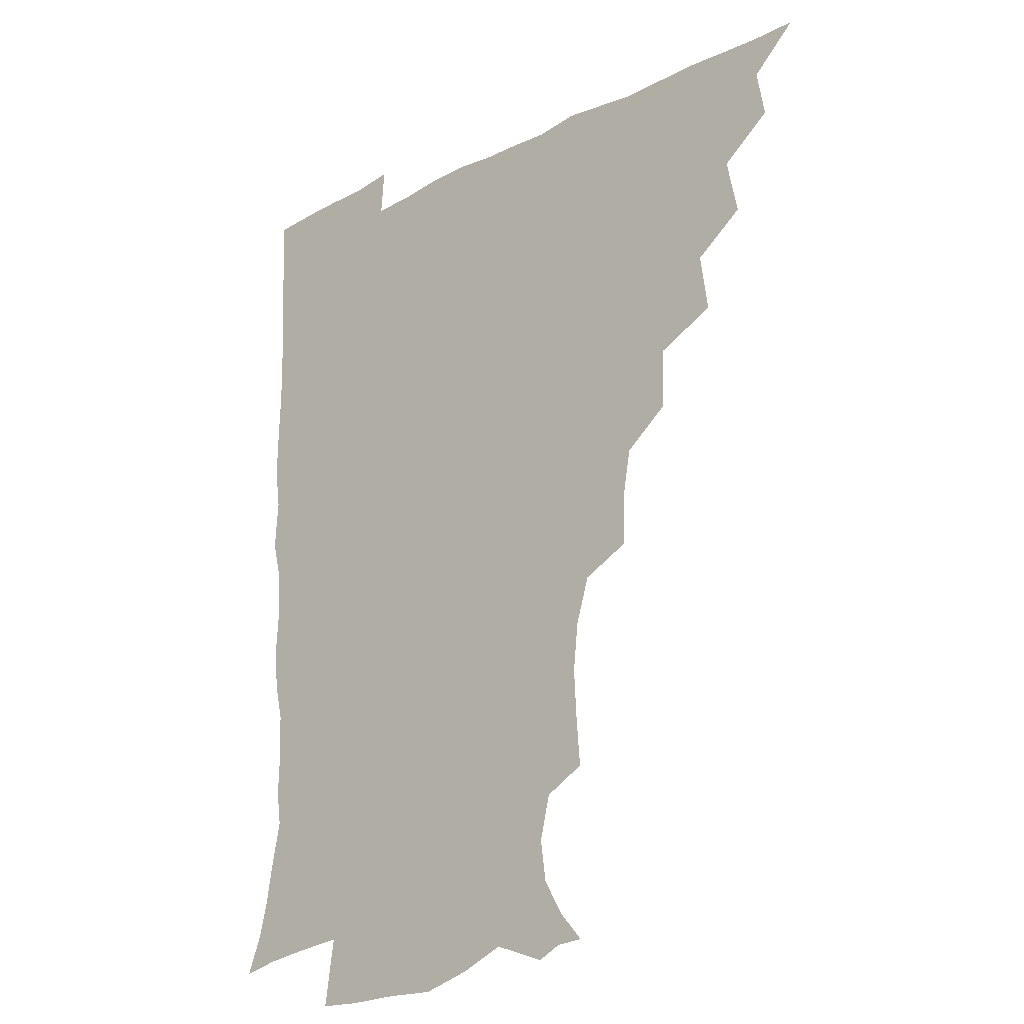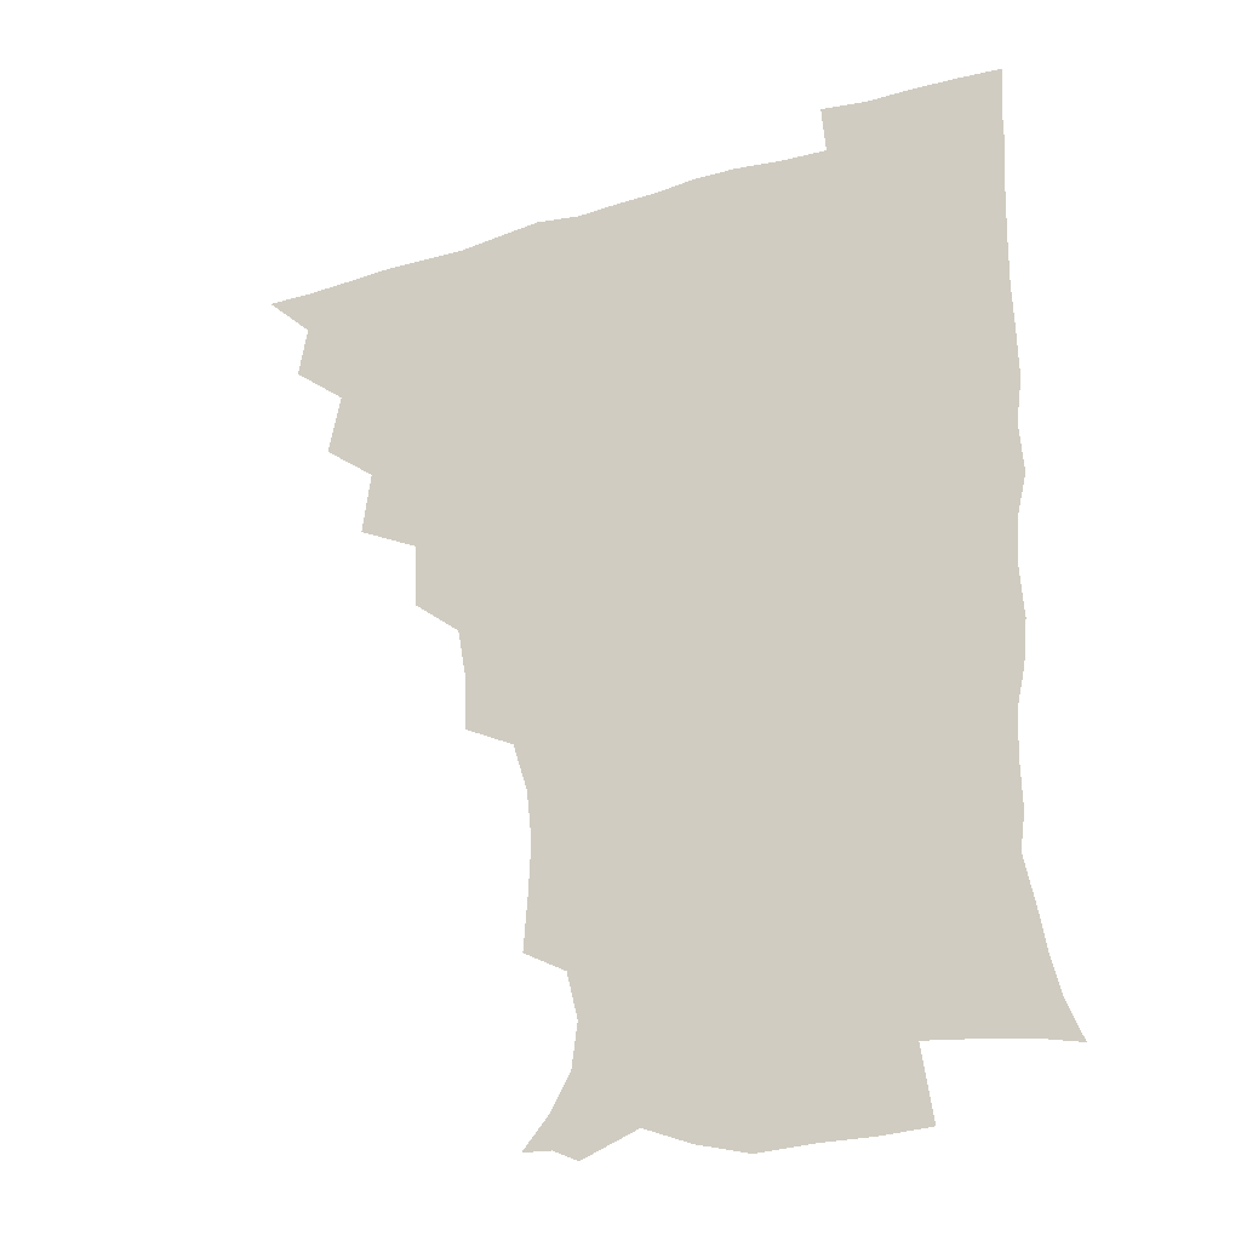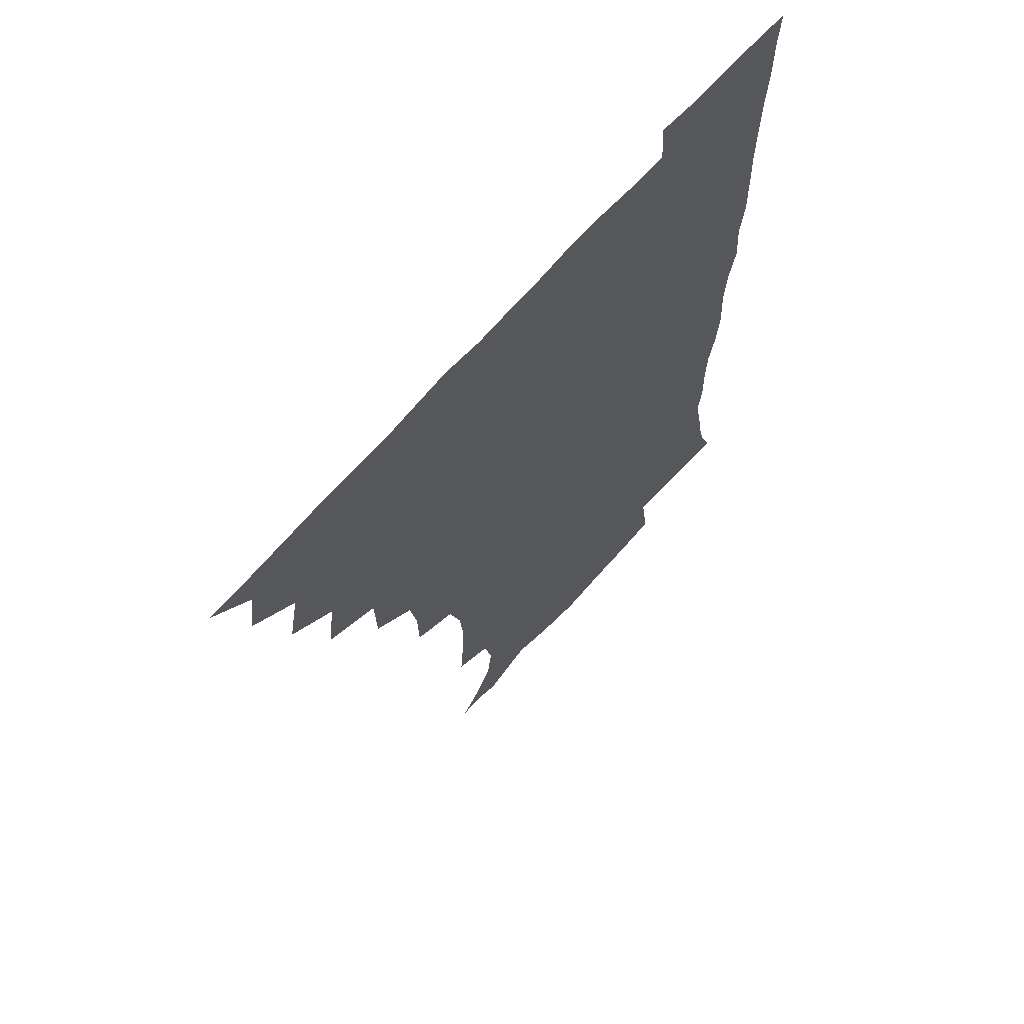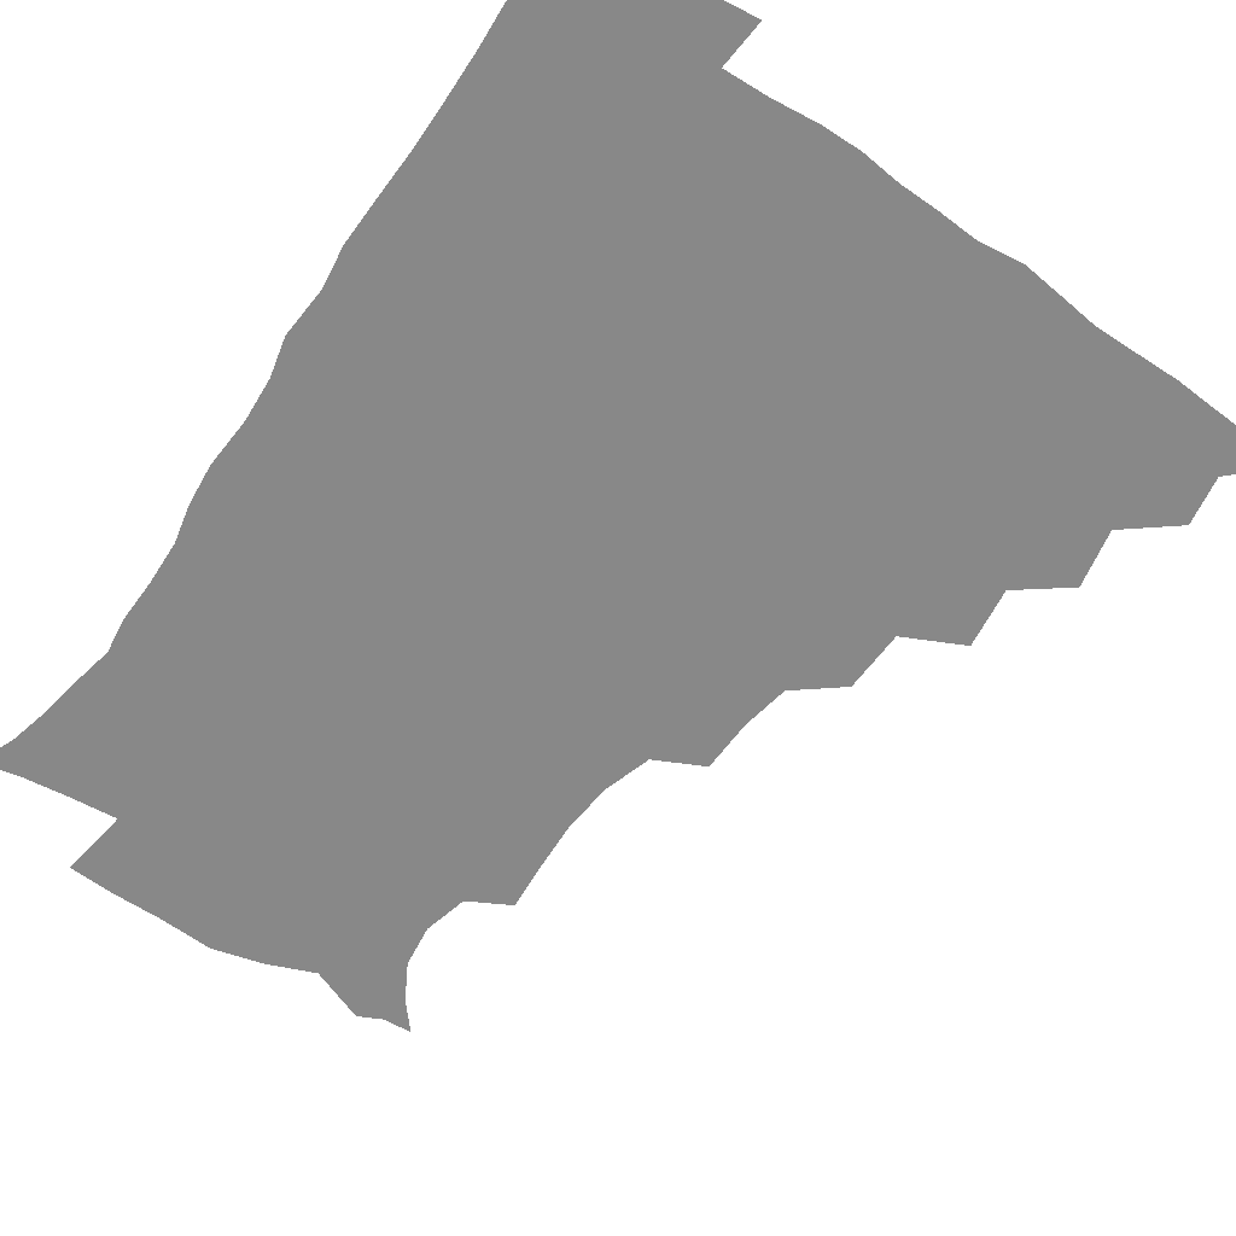
<metadata>
{"format":"obj","ext":"obj","renderer":"f3d","projection":"perspective","resolution":1024,"background":"white","views":[{"elev":-22.2,"azim":-138.3,"up":"+Y"},{"elev":-27.6,"azim":24.5,"up":"+Y"},{"elev":66.3,"azim":-49.0,"up":"+Y"},{"elev":-62.9,"azim":145.3,"up":"+Z"}]}
</metadata>
<code>
v 450.8 495.3 0
v 464 462.5 0
v 466.9 479.8 0
v 466.9 495.2 0
v 477.8 427.7 0
v 481.9 448.2 0
v 482.3 464.6 0
v 482.6 480 0
v 481.9 495.8 0
v 492.5 393.1 0
v 495.3 414.3 0
v 497.5 433.5 0
v 498.5 449.9 0
v 498.5 465.3 0
v 497.6 480.7 0
v 496.8 496.7 0
v 514 361.1 0
v 513.2 382.9 0
v 513.6 402.9 0
v 514.6 421.2 0
v 515 437 0
v 514.1 451.1 0
v 513.4 465.8 0
v 512.8 480.6 0
v 511.9 496.4 0
v 533.5 312.9 0
v 532.9 331.4 0
v 530 348.2 0
v 530.9 372.8 0
v 530.1 389.9 0
v 529.2 405.9 0
v 528.7 420.9 0
v 529 436.5 0
v 528.9 451.4 0
v 528.4 466 0
v 527.6 480.9 0
v 526.9 496.1 0
v 554.9 235.5 0
v 556.3 254 0
v 557.1 270.8 0
v 555.4 287.9 0
v 550.4 304.4 0
v 548.2 323.1 0
v 547.2 341.7 0
v 546.3 359.8 0
v 544.9 375.5 0
v 545.2 393.4 0
v 545 408.5 0
v 545 423.4 0
v 544.4 437.5 0
v 544.8 451.7 0
v 543.2 466.5 0
v 542.2 481.4 0
v 541.4 497.7 0
v 555.5 174.8 0
v 564 184.7 0
v 571.1 197 0
v 573.1 211.9 0
v 569.3 227.6 0
v 568.8 247.4 0
v 568.9 264.3 0
v 568.2 281 0
v 565.8 296.3 0
v 562.9 311.6 0
v 561.9 329.7 0
v 560.9 346.1 0
v 560.7 364 0
v 559.6 378.6 0
v 559.2 393.8 0
v 559.7 409.9 0
v 559.5 424.2 0
v 559.5 438.4 0
v 558.7 452.4 0
v 557.7 467 0
v 556.9 481.8 0
v 555.6 499.2 0
v 565.3 174.2 0
v 576.5 188.3 0
v 582.6 205.6 0
v 582.9 222.1 0
v 581.8 238.6 0
v 580.7 253.3 0
v 580.7 270.1 0
v 580 287.7 0
v 578.5 303.5 0
v 576.5 316.9 0
v 575.3 333 0
v 575.3 350.7 0
v 574.4 365.3 0
v 574.4 381.5 0
v 574.3 396.4 0
v 574.1 410.7 0
v 574.1 425.2 0
v 573.8 438.5 0
v 573.4 452.3 0
v 572.5 466.9 0
v 571.6 482 0
v 571.2 497.1 0
v 573.8 170 0
v 589 191.4 0
v 593.9 210 0
v 594.6 228.5 0
v 593.8 243.7 0
v 593.4 259.9 0
v 593.8 275.7 0
v 592.1 290.2 0
v 590.7 305.3 0
v 590.2 322.1 0
v 589.6 337.2 0
v 589 351.9 0
v 588.5 366.5 0
v 588.1 380.3 0
v 588.1 395.8 0
v 588.2 410.8 0
v 588 424.4 0
v 588.1 438.6 0
v 587.9 452.5 0
v 587.3 466.7 0
v 586.7 481.3 0
v 585.5 497.8 0
v 592.9 177.3 0
v 603.6 196.4 0
v 606.6 214.4 0
v 606.5 229.2 0
v 606 244.7 0
v 605.5 258.5 0
v 605.5 278.9 0
v 604.8 293.7 0
v 604.3 307.6 0
v 603.4 322.4 0
v 602.9 337.5 0
v 602.7 352.7 0
v 602.5 367.8 0
v 602.8 383.2 0
v 602.4 396.5 0
v 602.7 411.7 0
v 602.5 424.8 0
v 602.4 438.6 0
v 602.6 452.6 0
v 602 466.8 0
v 601 482.1 0
v 599.9 498 0
v 609.2 170.5 0
v 616.6 195.5 0
v 618.8 214.9 0
v 619.1 232.9 0
v 618.7 245.2 0
v 618.3 261.4 0
v 617.7 279.9 0
v 617.4 293.2 0
v 617.1 310 0
v 617 324.5 0
v 616.4 338.5 0
v 616.6 353.1 0
v 616.4 368.8 0
v 616.4 383.5 0
v 616.5 396.8 0
v 616.6 411.1 0
v 617 425.6 0
v 617.1 439 0
v 617.1 452.7 0
v 616.9 466.6 0
v 616 481.2 0
v 613.9 499.4 0
v 626.7 165.6 0
v 630.5 195.5 0
v 631.4 218.5 0
v 631.6 232.9 0
v 631.5 249.3 0
v 631.8 262.4 0
v 630.5 279.1 0
v 630.4 293.5 0
v 630.1 309.1 0
v 630.1 324.8 0
v 630.1 336.6 0
v 630 354.7 0
v 630 368.9 0
v 630.2 382.6 0
v 630.4 397.3 0
v 630.6 411.4 0
v 630.9 425.5 0
v 631.3 439.4 0
v 631.7 452.9 0
v 631.4 466.8 0
v 630.2 482.6 0
v 628.4 499.1 0
v 645.5 166.3 0
v 645.2 196.3 0
v 644.7 214.5 0
v 644.2 232.9 0
v 643.9 247.4 0
v 643.8 266.6 0
v 643.8 280 0
v 643.5 294.1 0
v 643.3 308.7 0
v 643 324.9 0
v 643.5 338.3 0
v 643.5 354 0
v 643.6 368.2 0
v 643.9 382.4 0
v 644 397.6 0
v 644.5 411.5 0
v 644.8 425.8 0
v 645.3 439.3 0
v 645.9 453.1 0
v 645.8 467.2 0
v 645.8 481.7 0
v 644.6 497.2 0
v 663.5 166 0
v 660.2 193.5 0
v 658 213.9 0
v 657 231.8 0
v 656.8 247.5 0
v 656.6 262.9 0
v 656.2 279.3 0
v 656.4 293.4 0
v 656.4 308 0
v 656.3 323 0
v 657.5 335.4 0
v 656.6 353.2 0
v 657.1 367.3 0
v 657.6 381.5 0
v 658.3 395.5 0
v 658.2 410.9 0
v 658.9 424.8 0
v 659.6 438.3 0
v 660 453.6 0
v 660.4 467.2 0
v 660.9 481.2 0
v 660.4 496.5 0
v 659 513.7 0
v 679.5 166.7 0
v 676 191.1 0
v 672.6 210.2 0
v 670.3 228.6 0
v 669.3 245.2 0
v 668.6 262.1 0
v 668.6 277.4 0
v 668.7 292.5 0
v 669.3 306.5 0
v 669.8 320.5 0
v 670.3 335.5 0
v 670.2 350.9 0
v 671 365 0
v 671.7 379 0
v 671.6 395.2 0
v 672.2 409.4 0
v 672.5 424.6 0
v 673.4 438.3 0
v 673.8 453.2 0
v 674.7 466.9 0
v 675.4 481.1 0
v 675.8 495.2 0
v 674.9 511.6 0
v 693.8 189.2 0
v 687 208.2 0
v 683.3 226.3 0
v 682.1 242 0
v 681.7 257.1 0
v 681.3 273.1 0
v 681.4 288.5 0
v 682.2 303 0
v 683 317.4 0
v 683.5 332.3 0
v 684.1 346.9 0
v 684.7 362 0
v 684.9 377.7 0
v 684.8 393.6 0
v 685.9 407.8 0
v 686.7 422.3 0
v 687.5 436.9 0
v 687.6 452.7 0
v 688.9 466.5 0
v 689.6 480.7 0
v 690.2 494.8 0
v 689.8 511.6 0
v 709 187.1 0
v 701.5 204.6 0
v 697.7 220.7 0
v 695.5 236.2 0
v 694.7 250.8 0
v 694 267.3 0
v 694.9 281.4 0
v 694.9 297.6 0
v 696.7 311.4 0
v 697.3 326.6 0
v 696.9 343.3 0
v 698.7 357.1 0
v 699.3 372.7 0
v 700.6 387.3 0
v 700 404.3 0
v 700.6 419.7 0
v 701.3 435.1 0
v 702.5 450.1 0
v 702.7 466 0
v 704.2 480 0
v 704.4 494.4 0
v 704.9 511 0
v 722.5 184.1 0
v 717.1 198 0
v 714 210.8 0
v 711.8 224.4 0
v 708.4 241.1 0
v 710.2 253.3 0
v 709.8 269 0
v 710.4 284.6 0
v 713.4 297.9 0
v 714.8 312.8 0
v 713.7 330.8 0
v 714.8 346.6 0
v 718.1 360.3 0
v 716.9 378.3 0
v 718.9 393.3 0
v 718.6 410.4 0
v 718 428.1 0
v 718.2 445.5 0
v 718.7 462.6 0
v 719.8 478.6 0
v 719.7 494.5 0
v 720.8 509.8 0
f 3 4 1
f 6 7 2
f 2 7 3
f 7 8 3
f 3 8 4
f 8 9 4
f 11 12 5
f 5 12 6
f 12 13 6
f 6 13 7
f 13 14 7
f 7 14 8
f 14 15 8
f 8 15 9
f 15 16 9
f 18 19 10
f 10 19 11
f 19 20 11
f 11 20 12
f 20 21 12
f 12 21 13
f 21 22 13
f 13 22 14
f 22 23 14
f 14 23 15
f 23 24 15
f 15 24 16
f 24 25 16
f 28 29 17
f 17 29 18
f 29 30 18
f 18 30 19
f 30 31 19
f 19 31 20
f 31 32 20
f 20 32 21
f 32 33 21
f 21 33 22
f 33 34 22
f 22 34 23
f 34 35 23
f 23 35 24
f 35 36 24
f 24 36 25
f 36 37 25
f 42 43 26
f 26 43 27
f 43 44 27
f 27 44 28
f 44 45 28
f 28 45 29
f 45 46 29
f 29 46 30
f 46 47 30
f 30 47 31
f 47 48 31
f 31 48 32
f 48 49 32
f 32 49 33
f 49 50 33
f 33 50 34
f 50 51 34
f 34 51 35
f 51 52 35
f 35 52 36
f 52 53 36
f 36 53 37
f 53 54 37
f 59 60 38
f 38 60 39
f 60 61 39
f 39 61 40
f 61 62 40
f 40 62 41
f 62 63 41
f 41 63 42
f 63 64 42
f 42 64 43
f 64 65 43
f 43 65 44
f 65 66 44
f 44 66 45
f 66 67 45
f 45 67 46
f 67 68 46
f 46 68 47
f 68 69 47
f 47 69 48
f 69 70 48
f 48 70 49
f 70 71 49
f 49 71 50
f 71 72 50
f 50 72 51
f 72 73 51
f 51 73 52
f 73 74 52
f 52 74 53
f 74 75 53
f 53 75 54
f 75 76 54
f 55 77 56
f 77 78 56
f 56 78 57
f 78 79 57
f 57 79 58
f 79 80 58
f 58 80 59
f 80 81 59
f 59 81 60
f 81 82 60
f 60 82 61
f 82 83 61
f 61 83 62
f 83 84 62
f 62 84 63
f 84 85 63
f 63 85 64
f 85 86 64
f 64 86 65
f 86 87 65
f 65 87 66
f 87 88 66
f 66 88 67
f 88 89 67
f 67 89 68
f 89 90 68
f 68 90 69
f 90 91 69
f 69 91 70
f 91 92 70
f 70 92 71
f 92 93 71
f 71 93 72
f 93 94 72
f 72 94 73
f 94 95 73
f 73 95 74
f 95 96 74
f 74 96 75
f 96 97 75
f 75 97 76
f 97 98 76
f 77 99 78
f 99 100 78
f 78 100 79
f 100 101 79
f 79 101 80
f 101 102 80
f 80 102 81
f 102 103 81
f 81 103 82
f 103 104 82
f 82 104 83
f 104 105 83
f 83 105 84
f 105 106 84
f 84 106 85
f 106 107 85
f 85 107 86
f 107 108 86
f 86 108 87
f 108 109 87
f 87 109 88
f 109 110 88
f 88 110 89
f 110 111 89
f 89 111 90
f 111 112 90
f 90 112 91
f 112 113 91
f 91 113 92
f 113 114 92
f 92 114 93
f 114 115 93
f 93 115 94
f 115 116 94
f 94 116 95
f 116 117 95
f 95 117 96
f 117 118 96
f 96 118 97
f 118 119 97
f 97 119 98
f 119 120 98
f 99 121 100
f 121 122 100
f 100 122 101
f 122 123 101
f 101 123 102
f 123 124 102
f 102 124 103
f 124 125 103
f 103 125 104
f 125 126 104
f 104 126 105
f 126 127 105
f 105 127 106
f 127 128 106
f 106 128 107
f 128 129 107
f 107 129 108
f 129 130 108
f 108 130 109
f 130 131 109
f 109 131 110
f 131 132 110
f 110 132 111
f 132 133 111
f 111 133 112
f 133 134 112
f 112 134 113
f 134 135 113
f 113 135 114
f 135 136 114
f 114 136 115
f 136 137 115
f 115 137 116
f 137 138 116
f 116 138 117
f 138 139 117
f 117 139 118
f 139 140 118
f 118 140 119
f 140 141 119
f 119 141 120
f 141 142 120
f 121 143 122
f 143 144 122
f 122 144 123
f 144 145 123
f 123 145 124
f 145 146 124
f 124 146 125
f 146 147 125
f 125 147 126
f 147 148 126
f 126 148 127
f 148 149 127
f 127 149 128
f 149 150 128
f 128 150 129
f 150 151 129
f 129 151 130
f 151 152 130
f 130 152 131
f 152 153 131
f 131 153 132
f 153 154 132
f 132 154 133
f 154 155 133
f 133 155 134
f 155 156 134
f 134 156 135
f 156 157 135
f 135 157 136
f 157 158 136
f 136 158 137
f 158 159 137
f 137 159 138
f 159 160 138
f 138 160 139
f 160 161 139
f 139 161 140
f 161 162 140
f 140 162 141
f 162 163 141
f 141 163 142
f 163 164 142
f 143 165 144
f 165 166 144
f 144 166 145
f 166 167 145
f 145 167 146
f 167 168 146
f 146 168 147
f 168 169 147
f 147 169 148
f 169 170 148
f 148 170 149
f 170 171 149
f 149 171 150
f 171 172 150
f 150 172 151
f 172 173 151
f 151 173 152
f 173 174 152
f 152 174 153
f 174 175 153
f 153 175 154
f 175 176 154
f 154 176 155
f 176 177 155
f 155 177 156
f 177 178 156
f 156 178 157
f 178 179 157
f 157 179 158
f 179 180 158
f 158 180 159
f 180 181 159
f 159 181 160
f 181 182 160
f 160 182 161
f 182 183 161
f 161 183 162
f 183 184 162
f 162 184 163
f 184 185 163
f 163 185 164
f 185 186 164
f 165 187 166
f 187 188 166
f 166 188 167
f 188 189 167
f 167 189 168
f 189 190 168
f 168 190 169
f 190 191 169
f 169 191 170
f 191 192 170
f 170 192 171
f 192 193 171
f 171 193 172
f 193 194 172
f 172 194 173
f 194 195 173
f 173 195 174
f 195 196 174
f 174 196 175
f 196 197 175
f 175 197 176
f 197 198 176
f 176 198 177
f 198 199 177
f 177 199 178
f 199 200 178
f 178 200 179
f 200 201 179
f 179 201 180
f 201 202 180
f 180 202 181
f 202 203 181
f 181 203 182
f 203 204 182
f 182 204 183
f 204 205 183
f 183 205 184
f 205 206 184
f 184 206 185
f 206 207 185
f 185 207 186
f 207 208 186
f 187 209 188
f 209 210 188
f 188 210 189
f 210 211 189
f 189 211 190
f 211 212 190
f 190 212 191
f 212 213 191
f 191 213 192
f 213 214 192
f 192 214 193
f 214 215 193
f 193 215 194
f 215 216 194
f 194 216 195
f 216 217 195
f 195 217 196
f 217 218 196
f 196 218 197
f 218 219 197
f 197 219 198
f 219 220 198
f 198 220 199
f 220 221 199
f 199 221 200
f 221 222 200
f 200 222 201
f 222 223 201
f 201 223 202
f 223 224 202
f 202 224 203
f 224 225 203
f 203 225 204
f 225 226 204
f 204 226 205
f 226 227 205
f 205 227 206
f 227 228 206
f 206 228 207
f 228 229 207
f 207 229 208
f 229 230 208
f 209 232 210
f 232 233 210
f 210 233 211
f 233 234 211
f 211 234 212
f 234 235 212
f 212 235 213
f 235 236 213
f 213 236 214
f 236 237 214
f 214 237 215
f 237 238 215
f 215 238 216
f 238 239 216
f 216 239 217
f 239 240 217
f 217 240 218
f 240 241 218
f 218 241 219
f 241 242 219
f 219 242 220
f 242 243 220
f 220 243 221
f 243 244 221
f 221 244 222
f 244 245 222
f 222 245 223
f 245 246 223
f 223 246 224
f 246 247 224
f 224 247 225
f 247 248 225
f 225 248 226
f 248 249 226
f 226 249 227
f 249 250 227
f 227 250 228
f 250 251 228
f 228 251 229
f 251 252 229
f 229 252 230
f 252 253 230
f 230 253 231
f 253 254 231
f 233 255 234
f 255 256 234
f 234 256 235
f 256 257 235
f 235 257 236
f 257 258 236
f 236 258 237
f 258 259 237
f 237 259 238
f 259 260 238
f 238 260 239
f 260 261 239
f 239 261 240
f 261 262 240
f 240 262 241
f 262 263 241
f 241 263 242
f 263 264 242
f 242 264 243
f 264 265 243
f 243 265 244
f 265 266 244
f 244 266 245
f 266 267 245
f 245 267 246
f 267 268 246
f 246 268 247
f 268 269 247
f 247 269 248
f 269 270 248
f 248 270 249
f 270 271 249
f 249 271 250
f 271 272 250
f 250 272 251
f 272 273 251
f 251 273 252
f 273 274 252
f 252 274 253
f 274 275 253
f 253 275 254
f 275 276 254
f 255 277 256
f 277 278 256
f 256 278 257
f 278 279 257
f 257 279 258
f 279 280 258
f 258 280 259
f 280 281 259
f 259 281 260
f 281 282 260
f 260 282 261
f 282 283 261
f 261 283 262
f 283 284 262
f 262 284 263
f 284 285 263
f 263 285 264
f 285 286 264
f 264 286 265
f 286 287 265
f 265 287 266
f 287 288 266
f 266 288 267
f 288 289 267
f 267 289 268
f 289 290 268
f 268 290 269
f 290 291 269
f 269 291 270
f 291 292 270
f 270 292 271
f 292 293 271
f 271 293 272
f 293 294 272
f 272 294 273
f 294 295 273
f 273 295 274
f 295 296 274
f 274 296 275
f 296 297 275
f 275 297 276
f 297 298 276
f 277 299 278
f 299 300 278
f 278 300 279
f 300 301 279
f 279 301 280
f 301 302 280
f 280 302 281
f 302 303 281
f 281 303 282
f 303 304 282
f 282 304 283
f 304 305 283
f 283 305 284
f 305 306 284
f 284 306 285
f 306 307 285
f 285 307 286
f 307 308 286
f 286 308 287
f 308 309 287
f 287 309 288
f 309 310 288
f 288 310 289
f 310 311 289
f 289 311 290
f 311 312 290
f 290 312 291
f 312 313 291
f 291 313 292
f 313 314 292
f 292 314 293
f 314 315 293
f 293 315 294
f 315 316 294
f 294 316 295
f 316 317 295
f 295 317 296
f 317 318 296
f 296 318 297
f 318 319 297
f 297 319 298
f 319 320 298

</code>
